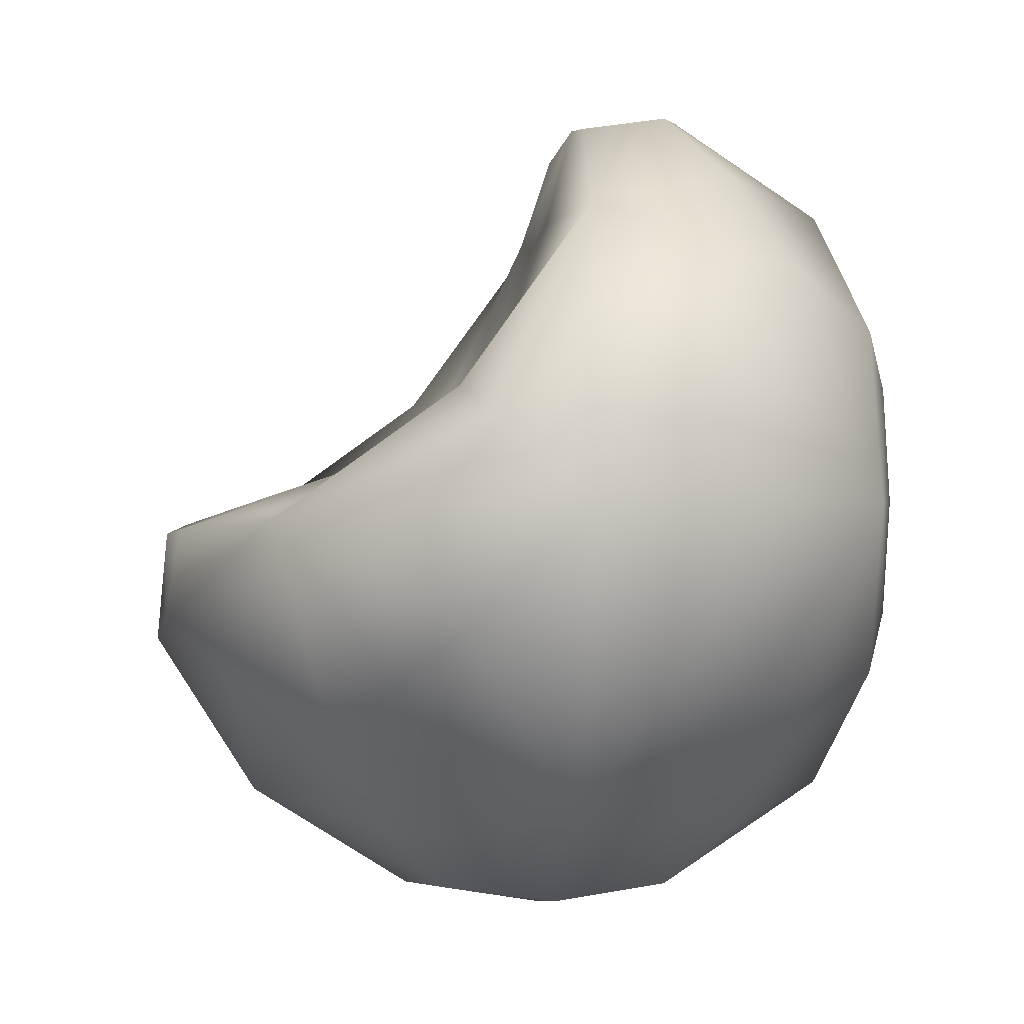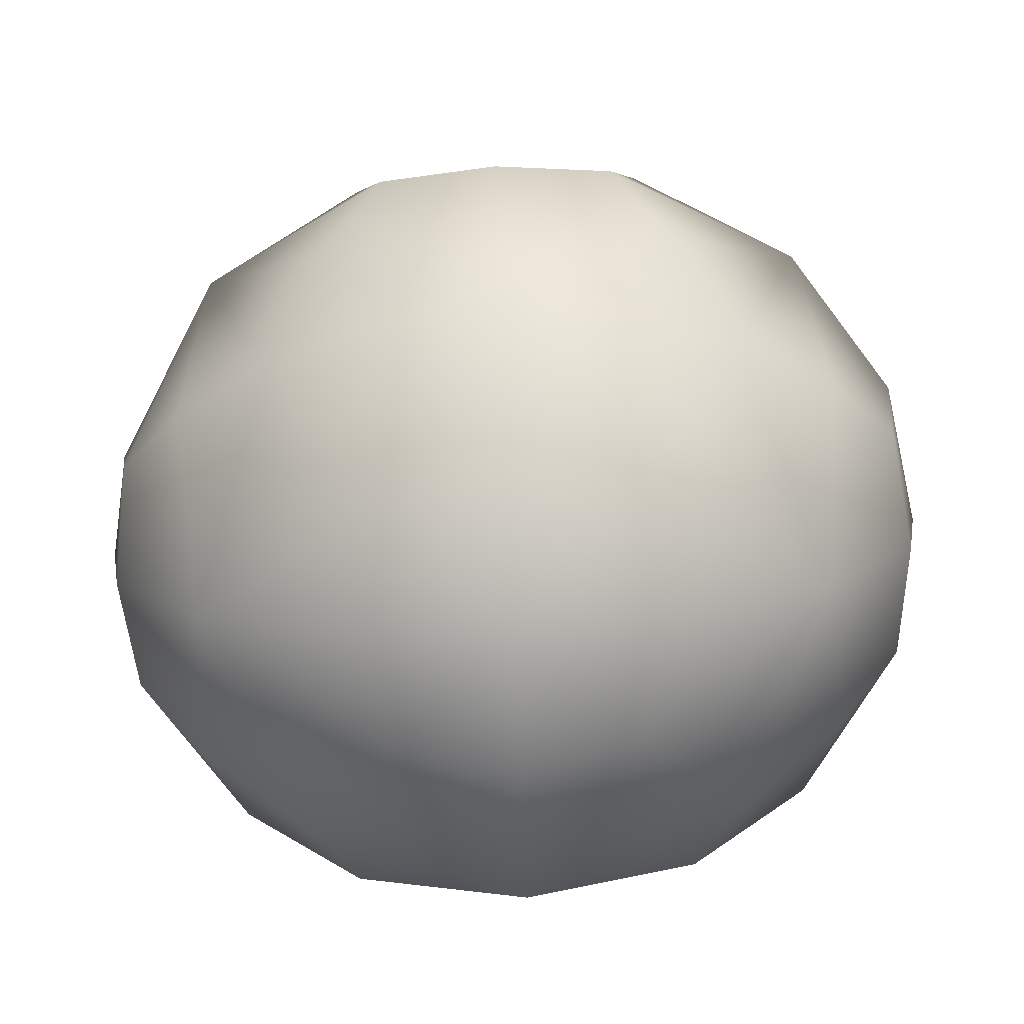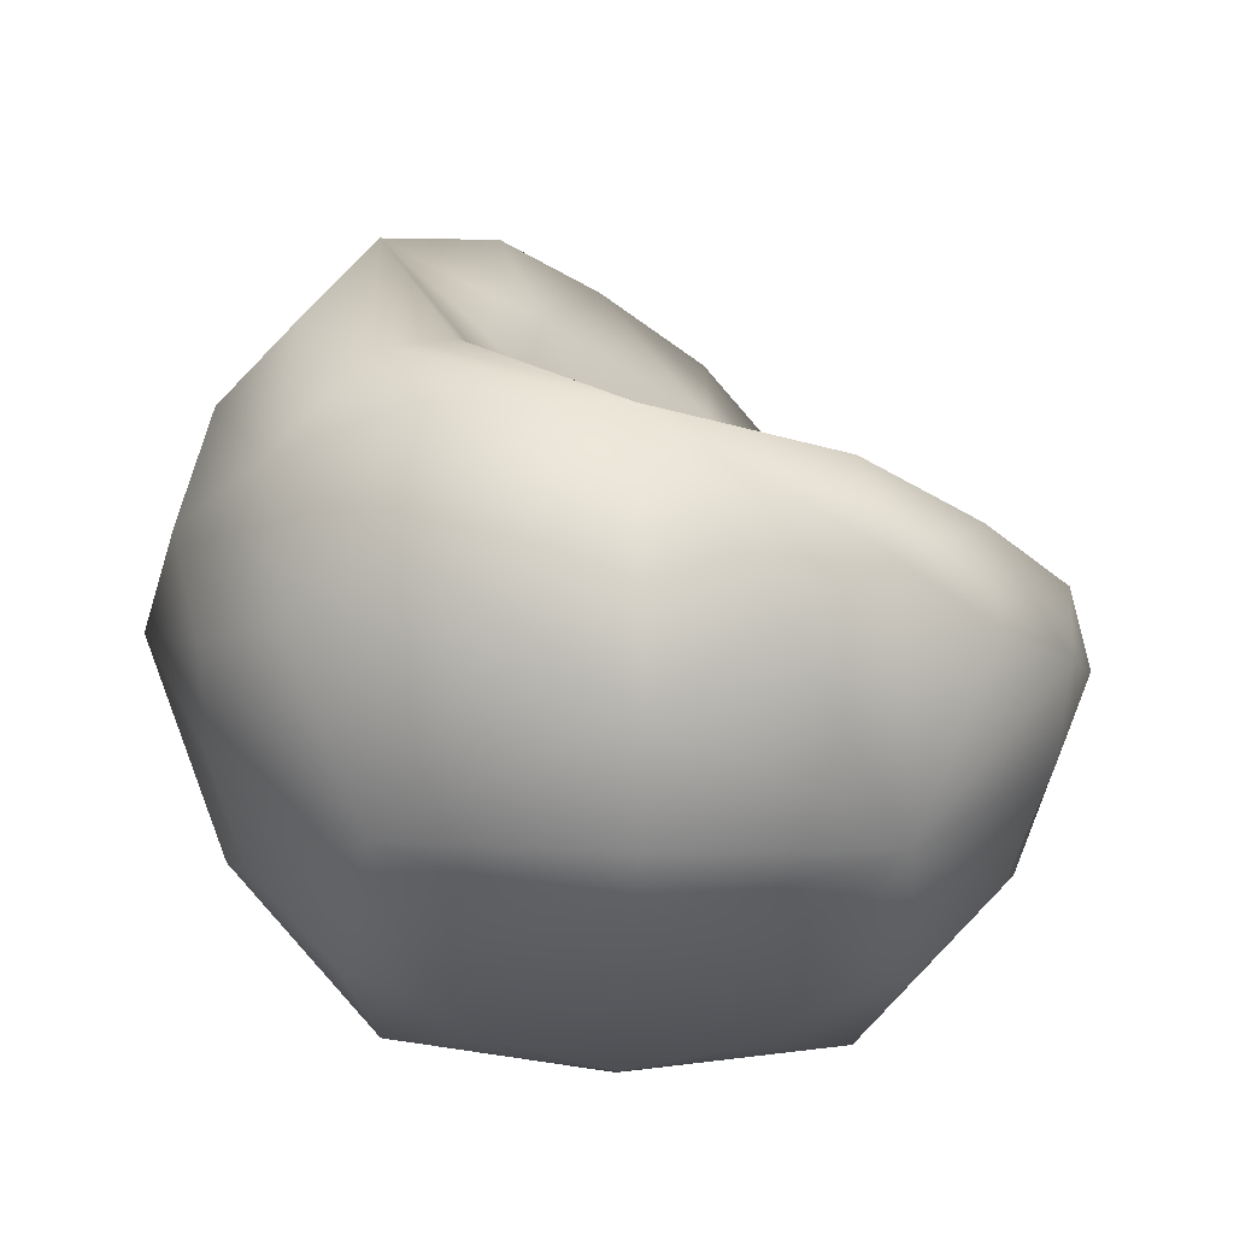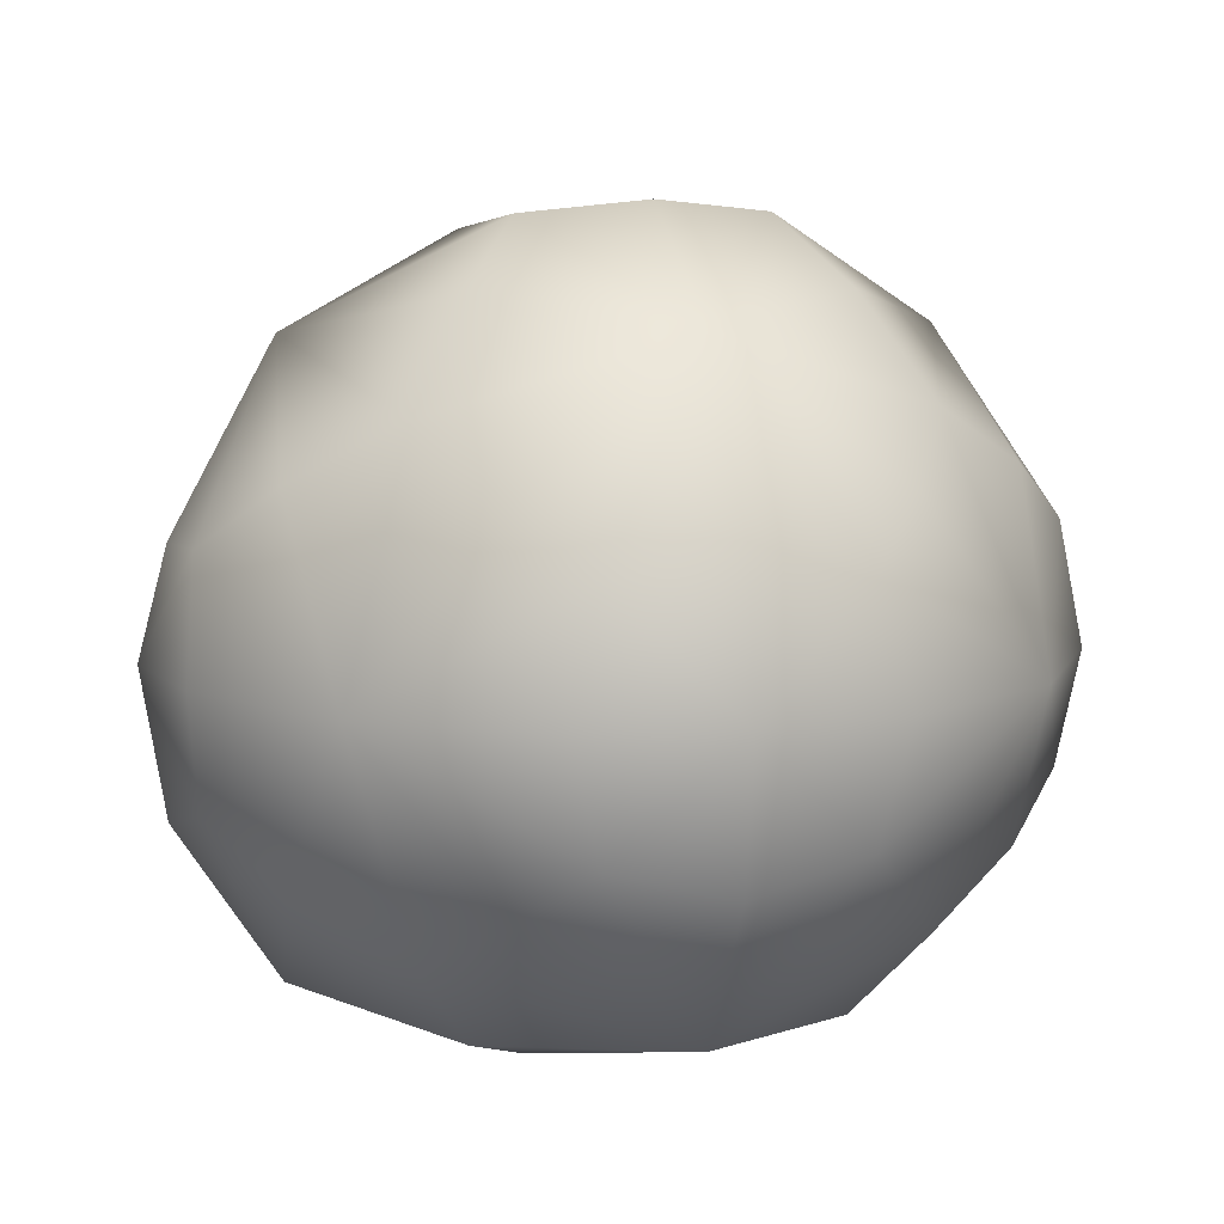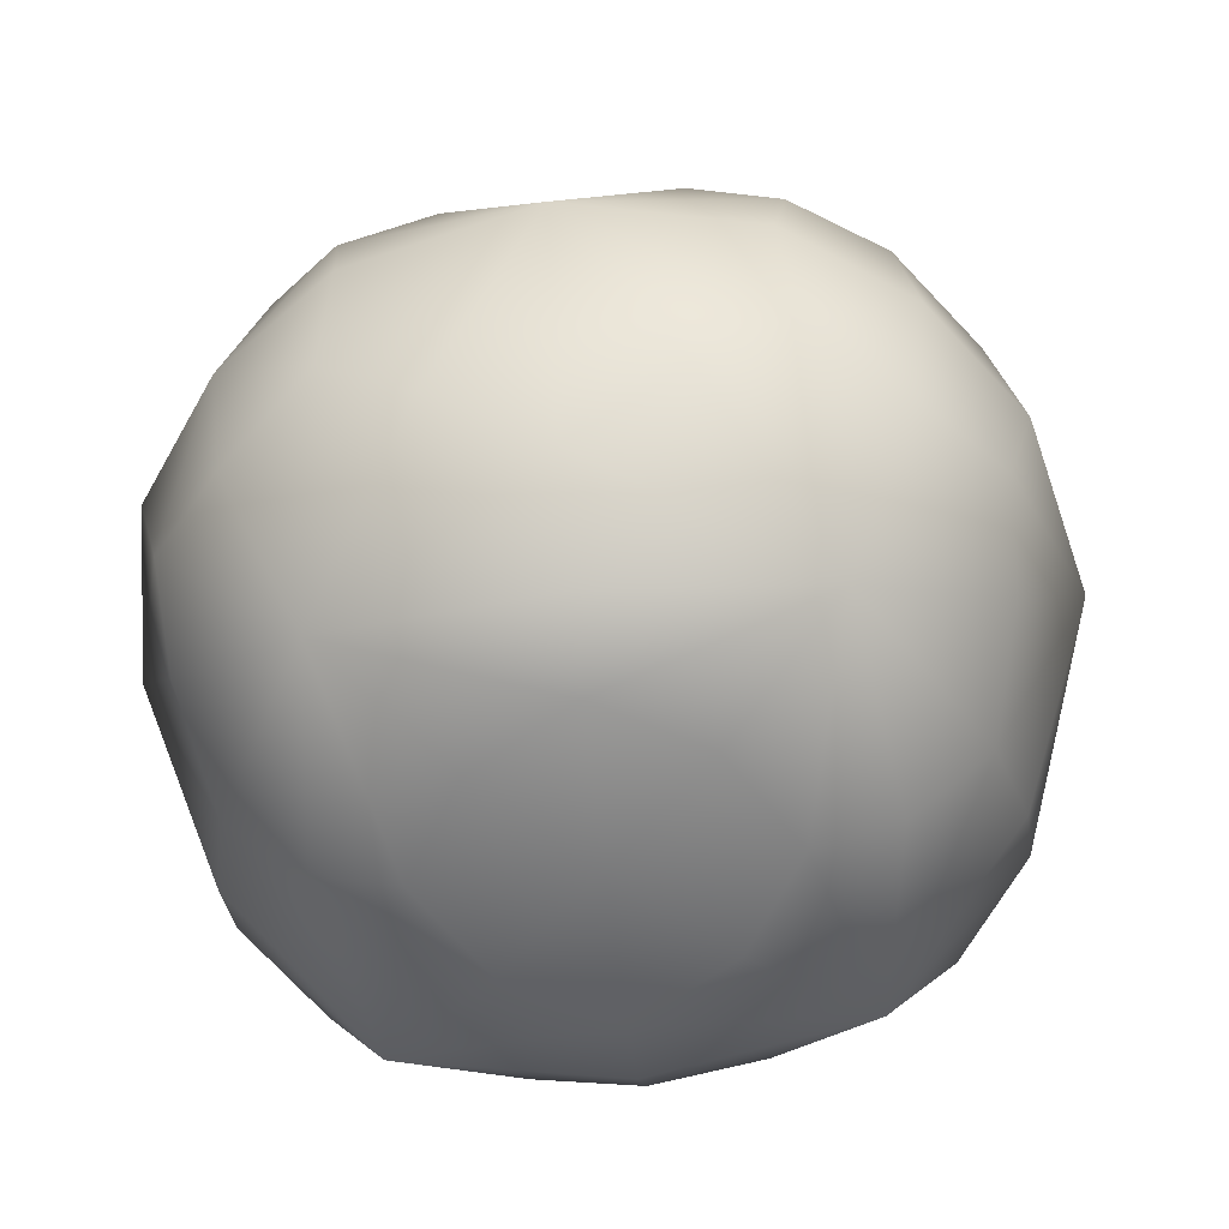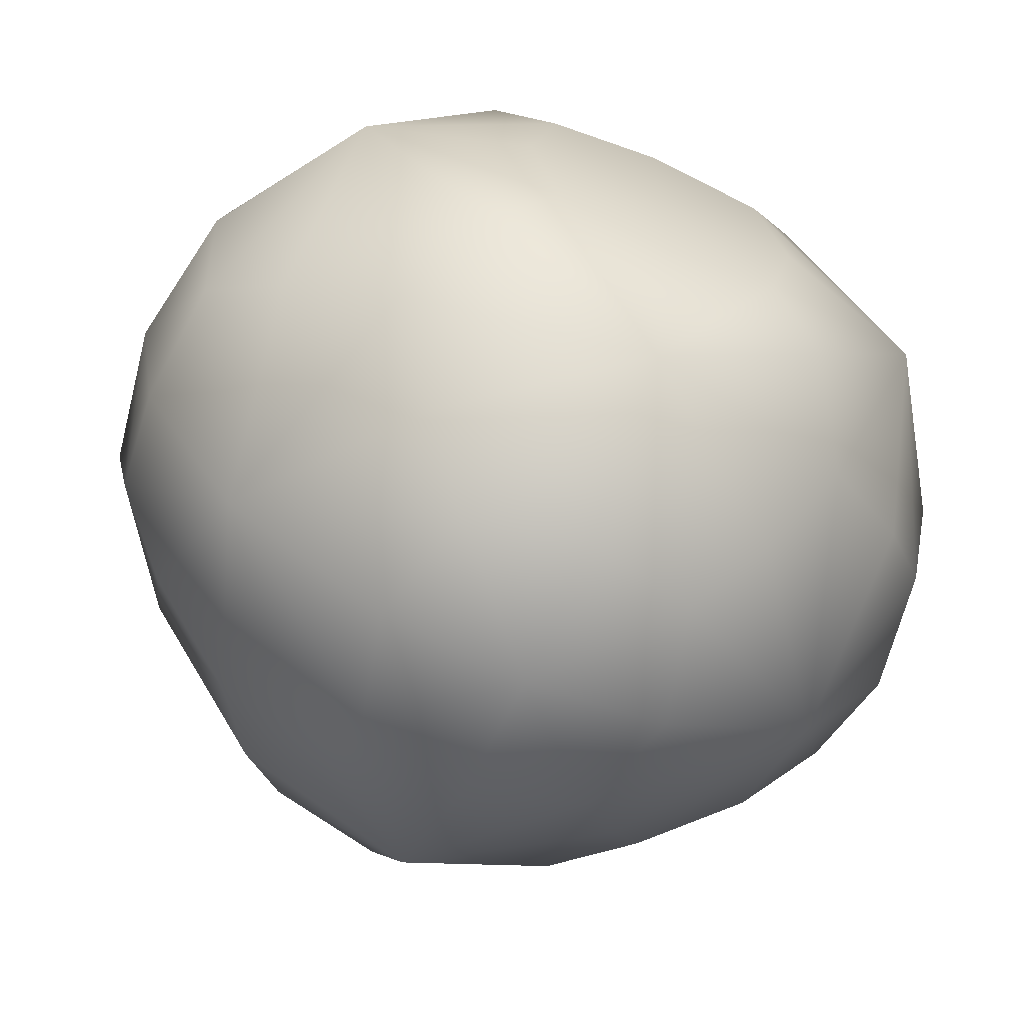
<metadata>
{"format":"obj","ext":"obj","renderer":"f3d","projection":"perspective","resolution":1024,"background":"white","views":[{"elev":0.7,"azim":-96.0,"up":"+Z"},{"elev":-78.7,"azim":-177.4,"up":"+Z"},{"elev":-28.7,"azim":-47.3,"up":"+Y"},{"elev":9.0,"azim":164.4,"up":"+Y"},{"elev":-58.5,"azim":141.4,"up":"+Y"},{"elev":-64.2,"azim":-23.8,"up":"+Z"}]}
</metadata>
<code>
g
v  0 0.8087 -0.0245
v  0.4656 0.3798 0.01294
v  0 0.3798 -0.4527
v  -0.4656 0.3798 0.01294
v  0 0.3431 0.4411
v  0 0.005696 0.01294
v  0.3301 0.6936 -0.003698
v  0 0.7099 -0.3172
v  -0.3301 0.6936 -0.003698
v  0 0.4556 0.08344
v  0.3301 0.05695 0.01294
v  0 0.05695 -0.3172
v  -0.3301 0.05695 0.01294
v  0 0.05695 0.343
v  0.3301 0.3798 -0.3172
v  -0.3301 0.3798 -0.3172
v  -0.3301 0.3635 0.3264
v  0.3301 0.3635 0.3264
v  0.125 0.8066 -0.1121
v  0.4268 0.5048 -0.1121
v  0.25 0.6298 -0.2371
v  0.125 0.5048 -0.4138
v  -0.125 0.8066 -0.1121
v  -0.125 0.5048 -0.4138
v  -0.25 0.6298 -0.2371
v  -0.4268 0.5048 -0.1121
v  -0.125 0.6892 0.01812
v  -0.4268 0.47 0.1006
v  -0.25 0.4818 0.1179
v  -0.125 0.3874 0.3199
v  0.125 0.6892 0.01812
v  0.125 0.3874 0.3199
v  0.25 0.4818 0.1179
v  0.4268 0.47 0.1006
v  0.125 0.005311 -0.1121
v  0.125 0.2548 -0.4138
v  0.25 0.1298 -0.2371
v  0.4268 0.2548 -0.1121
v  -0.125 0.005311 -0.1121
v  -0.4268 0.2548 -0.1121
v  -0.25 0.1298 -0.2371
v  -0.125 0.2548 -0.4138
v  -0.125 0.005311 0.1379
v  -0.125 0.2548 0.4397
v  -0.25 0.1298 0.2629
v  -0.4268 0.2548 0.1379
v  0.125 0.005311 0.1379
v  0.4268 0.2548 0.1379
v  0.25 0.1298 0.2629
v  0.125 0.2548 0.4397
v  0.1562 0.7902 -0.01701
v  0.1875 0.7365 -0.1746
v  0 0.8195 -0.1433
v  0.4397 0.5012 -0.02435
v  0.4397 0.3798 -0.1433
v  0.3567 0.5673 -0.1746
v  0.1875 0.5673 -0.3437
v  0.1562 0.3798 -0.4268
v  0 0.536 -0.4268
v  -0.1875 0.7365 -0.1746
v  -0.1562 0.7902 -0.01701
v  -0.1562 0.3798 -0.4268
v  -0.1875 0.5673 -0.3437
v  -0.3567 0.5673 -0.1746
v  -0.4397 0.3798 -0.1433
v  -0.4397 0.536 0.01294
v  -0.1875 0.5898 0.05067
v  0 0.6891 0.01942
v  -0.4397 0.3798 0.1692
v  -0.3567 0.5031 0.1332
v  -0.1875 0.4244 0.2335
v  -0.1562 0.3504 0.4227
v  0 0.3893 0.3029
v  0.1875 0.5898 0.05067
v  0.1562 0.3504 0.4227
v  0.1875 0.4244 0.2335
v  0.3567 0.5031 0.1332
v  0.4397 0.3798 0.1692
v  0 0.005439 -0.1433
v  0.1875 0.03617 -0.1746
v  0.1562 0.005439 0.01294
v  0 0.2235 -0.4268
v  0.1875 0.1923 -0.3437
v  0.3567 0.1923 -0.1746
v  0.4397 0.2235 0.01294
v  -0.1562 0.005439 0.01294
v  -0.1875 0.03617 -0.1746
v  -0.4397 0.2235 0.01294
v  -0.3567 0.1923 -0.1746
v  -0.1875 0.1923 -0.3437
v  0 0.005439 0.1692
v  -0.1875 0.03617 0.2004
v  0 0.2235 0.4527
v  -0.1875 0.1923 0.3696
v  -0.3567 0.1923 0.2004
v  0.1875 0.03617 0.2004
v  0.3567 0.1923 0.2004
v  0.1875 0.1923 0.3696
g armchair-05
f -98 -48 -80
f -80 -46 -98
f -92 -47 -80
f -80 -48 -92
f -91 -46 -80
f -80 -47 -91
f -92 -45 -79
f -79 -43 -92
f -97 -44 -79
f -79 -45 -97
f -84 -43 -79
f -79 -44 -84
f -92 -43 -78
f -78 -47 -92
f -84 -42 -78
f -78 -43 -84
f -91 -47 -78
f -78 -42 -91
f -91 -42 -77
f -77 -40 -91
f -84 -41 -77
f -77 -42 -84
f -96 -40 -77
f -77 -41 -96
f -98 -46 -76
f -76 -38 -98
f -91 -39 -76
f -76 -46 -91
f -90 -38 -76
f -76 -39 -90
f -91 -40 -75
f -75 -36 -91
f -96 -37 -75
f -75 -40 -96
f -83 -36 -75
f -75 -37 -83
f -91 -36 -74
f -74 -39 -91
f -83 -35 -74
f -74 -36 -83
f -90 -39 -74
f -74 -35 -90
f -90 -35 -73
f -73 -33 -90
f -83 -34 -73
f -73 -35 -83
f -95 -33 -73
f -73 -34 -95
f -98 -38 -72
f -72 -31 -98
f -90 -32 -72
f -72 -38 -90
f -89 -31 -72
f -72 -32 -89
f -90 -33 -71
f -71 -29 -90
f -95 -30 -71
f -71 -33 -95
f -82 -29 -71
f -71 -30 -82
f -90 -29 -70
f -70 -32 -90
f -82 -28 -70
f -70 -29 -82
f -89 -32 -70
f -70 -28 -89
f -89 -28 -69
f -69 -26 -89
f -82 -27 -69
f -69 -28 -82
f -94 -26 -69
f -69 -27 -94
f -98 -31 -68
f -68 -48 -98
f -89 -25 -68
f -68 -31 -89
f -92 -48 -68
f -68 -25 -92
f -89 -26 -67
f -67 -23 -89
f -94 -24 -67
f -67 -26 -94
f -81 -23 -67
f -67 -24 -81
f -89 -23 -66
f -66 -25 -89
f -81 -22 -66
f -66 -23 -81
f -92 -25 -66
f -66 -22 -92
f -92 -22 -65
f -65 -45 -92
f -81 -21 -65
f -65 -22 -81
f -97 -45 -65
f -65 -21 -97
f -93 -20 -64
f -64 -18 -93
f -87 -19 -64
f -64 -20 -87
f -88 -18 -64
f -64 -19 -88
f -87 -17 -63
f -63 -16 -87
f -96 -41 -63
f -63 -17 -96
f -84 -16 -63
f -63 -41 -84
f -87 -16 -62
f -62 -19 -87
f -84 -15 -62
f -62 -16 -84
f -88 -19 -62
f -62 -15 -88
f -88 -15 -61
f -61 -14 -88
f -84 -44 -61
f -61 -15 -84
f -97 -14 -61
f -61 -44 -97
f -93 -13 -60
f -60 -20 -93
f -86 -12 -60
f -60 -13 -86
f -87 -20 -60
f -60 -12 -87
f -86 -11 -59
f -59 -10 -86
f -95 -34 -59
f -59 -11 -95
f -83 -10 -59
f -59 -34 -83
f -86 -10 -58
f -58 -12 -86
f -83 -9 -58
f -58 -10 -83
f -87 -12 -58
f -58 -9 -87
f -87 -9 -57
f -57 -17 -87
f -83 -37 -57
f -57 -9 -83
f -96 -17 -57
f -57 -37 -96
f -93 -8 -56
f -56 -13 -93
f -85 -7 -56
f -56 -8 -85
f -86 -13 -56
f -56 -7 -86
f -85 -6 -55
f -55 -5 -85
f -94 -27 -55
f -55 -6 -94
f -82 -5 -55
f -55 -27 -82
f -85 -5 -54
f -54 -7 -85
f -82 -4 -54
f -54 -5 -82
f -86 -7 -54
f -54 -4 -86
f -86 -4 -53
f -53 -11 -86
f -82 -30 -53
f -53 -4 -82
f -95 -11 -53
f -53 -30 -95
f -93 -18 -52
f -52 -8 -93
f -88 -3 -52
f -52 -18 -88
f -85 -8 -52
f -52 -3 -85
f -88 -14 -51
f -51 -2 -88
f -97 -21 -51
f -51 -14 -97
f -81 -2 -51
f -51 -21 -81
f -88 -2 -50
f -50 -3 -88
f -81 -1 -50
f -50 -2 -81
f -85 -3 -50
f -50 -1 -85
f -85 -1 -49
f -49 -6 -85
f -81 -24 -49
f -49 -1 -81
f -94 -6 -49
f -49 -24 -94
g

</code>
